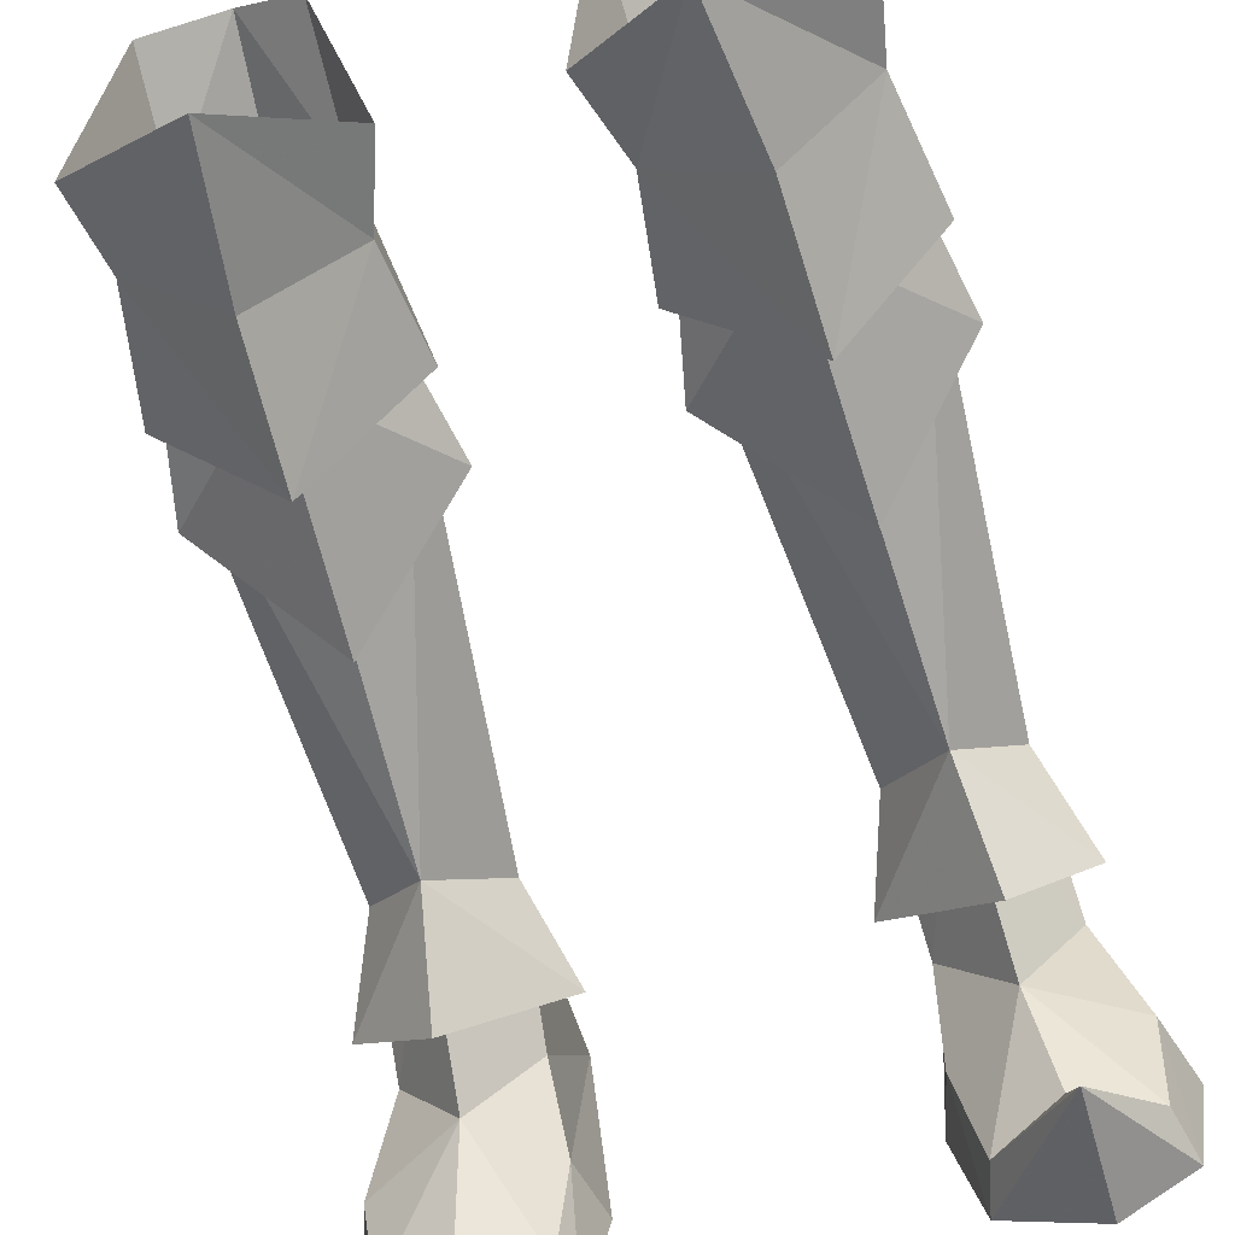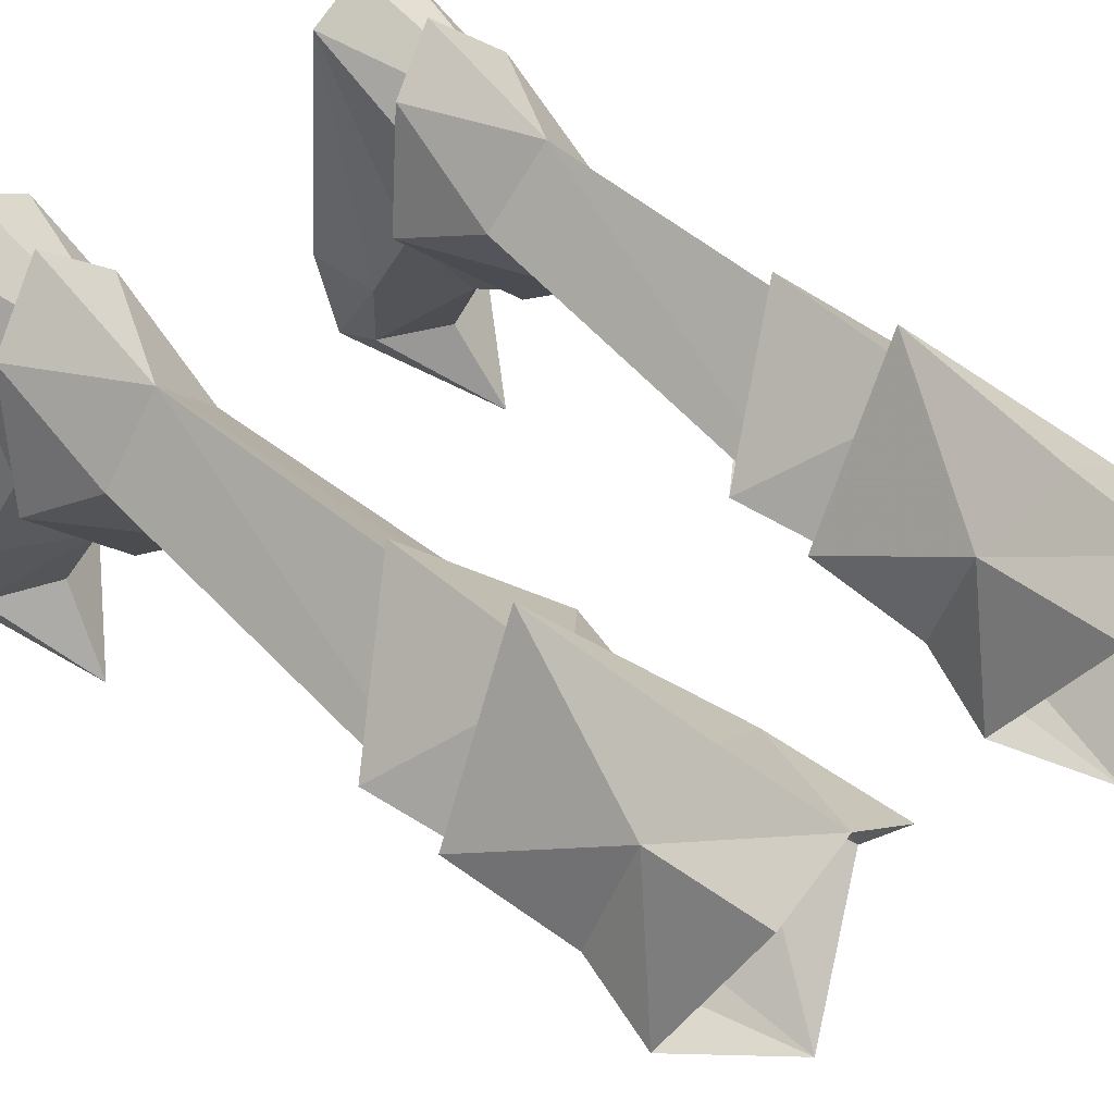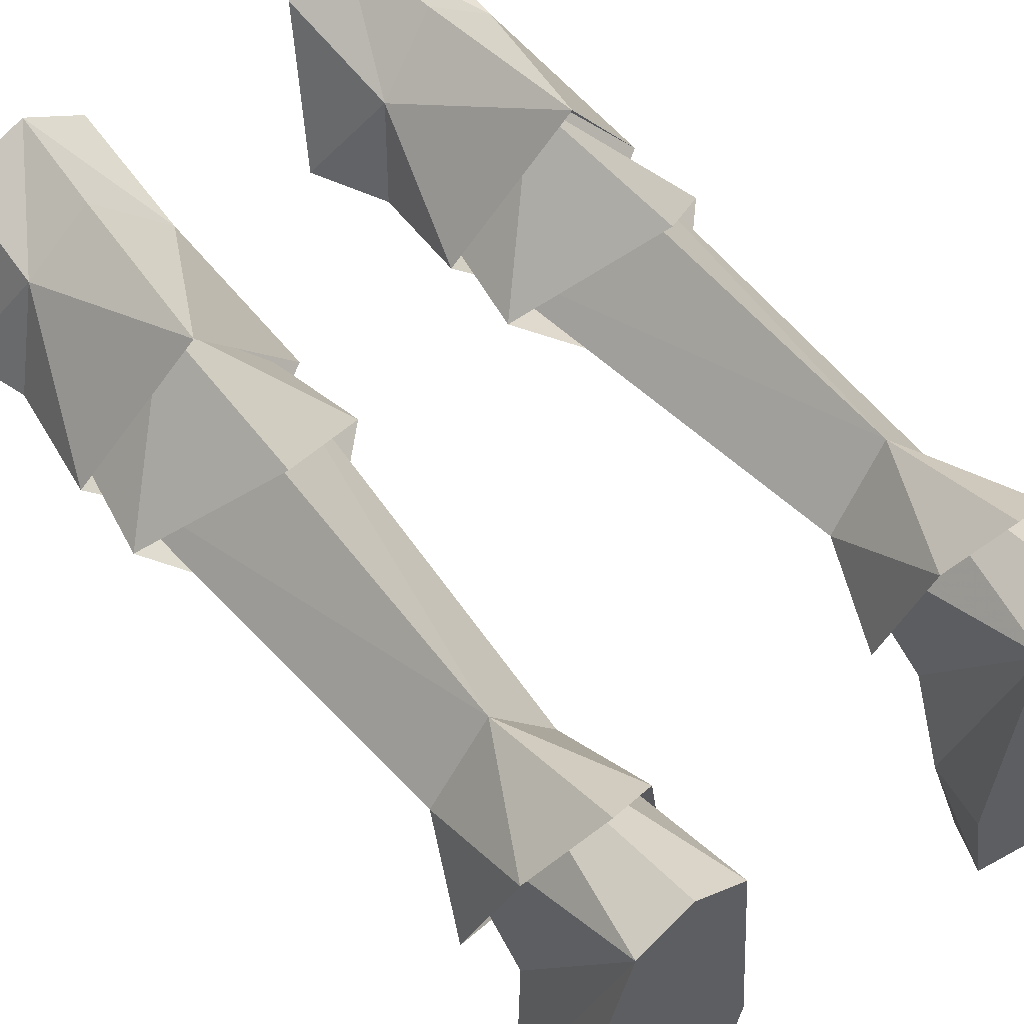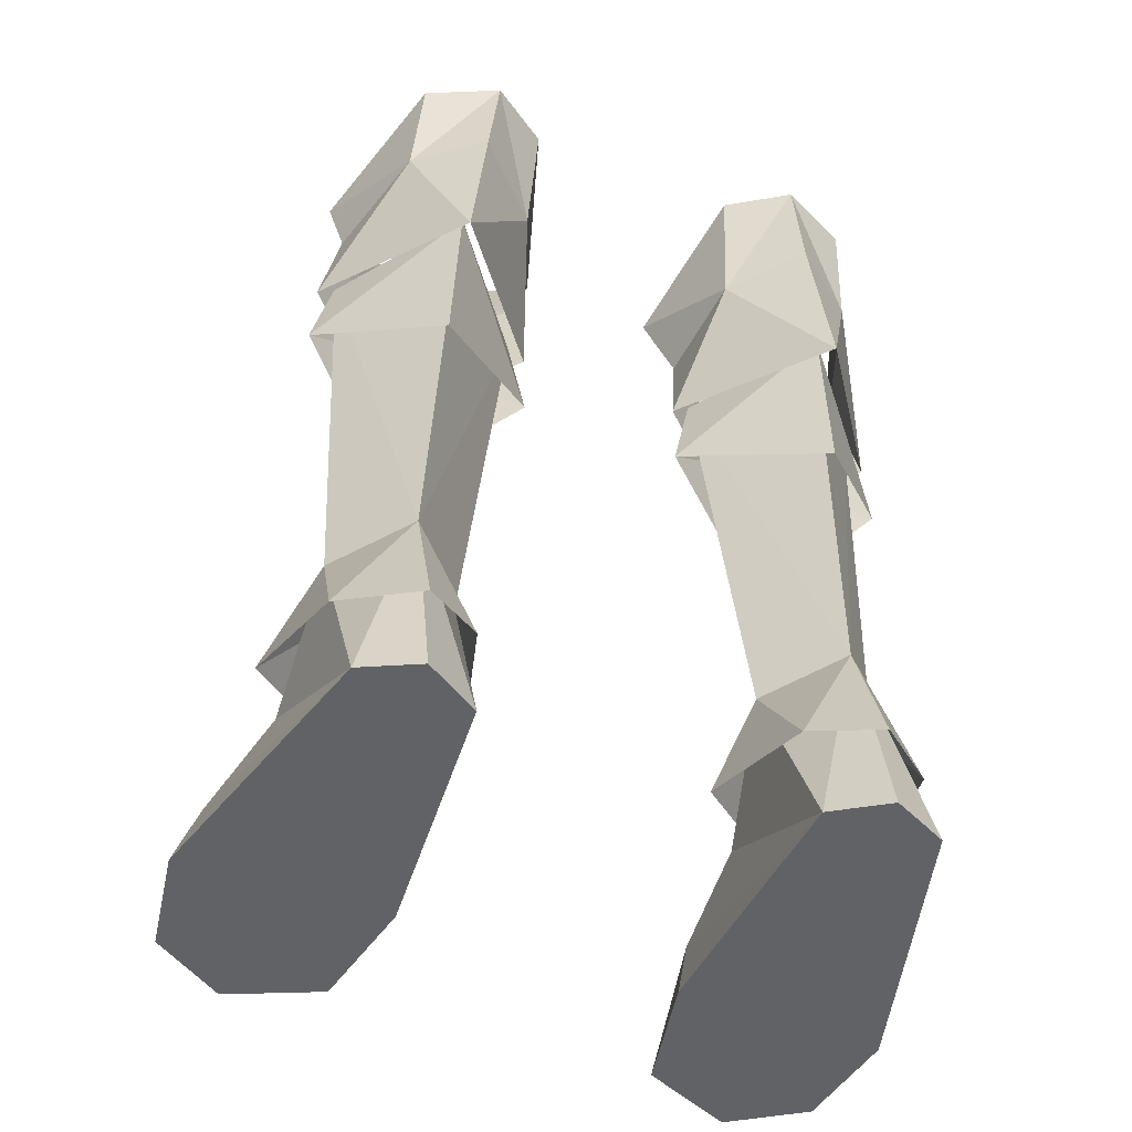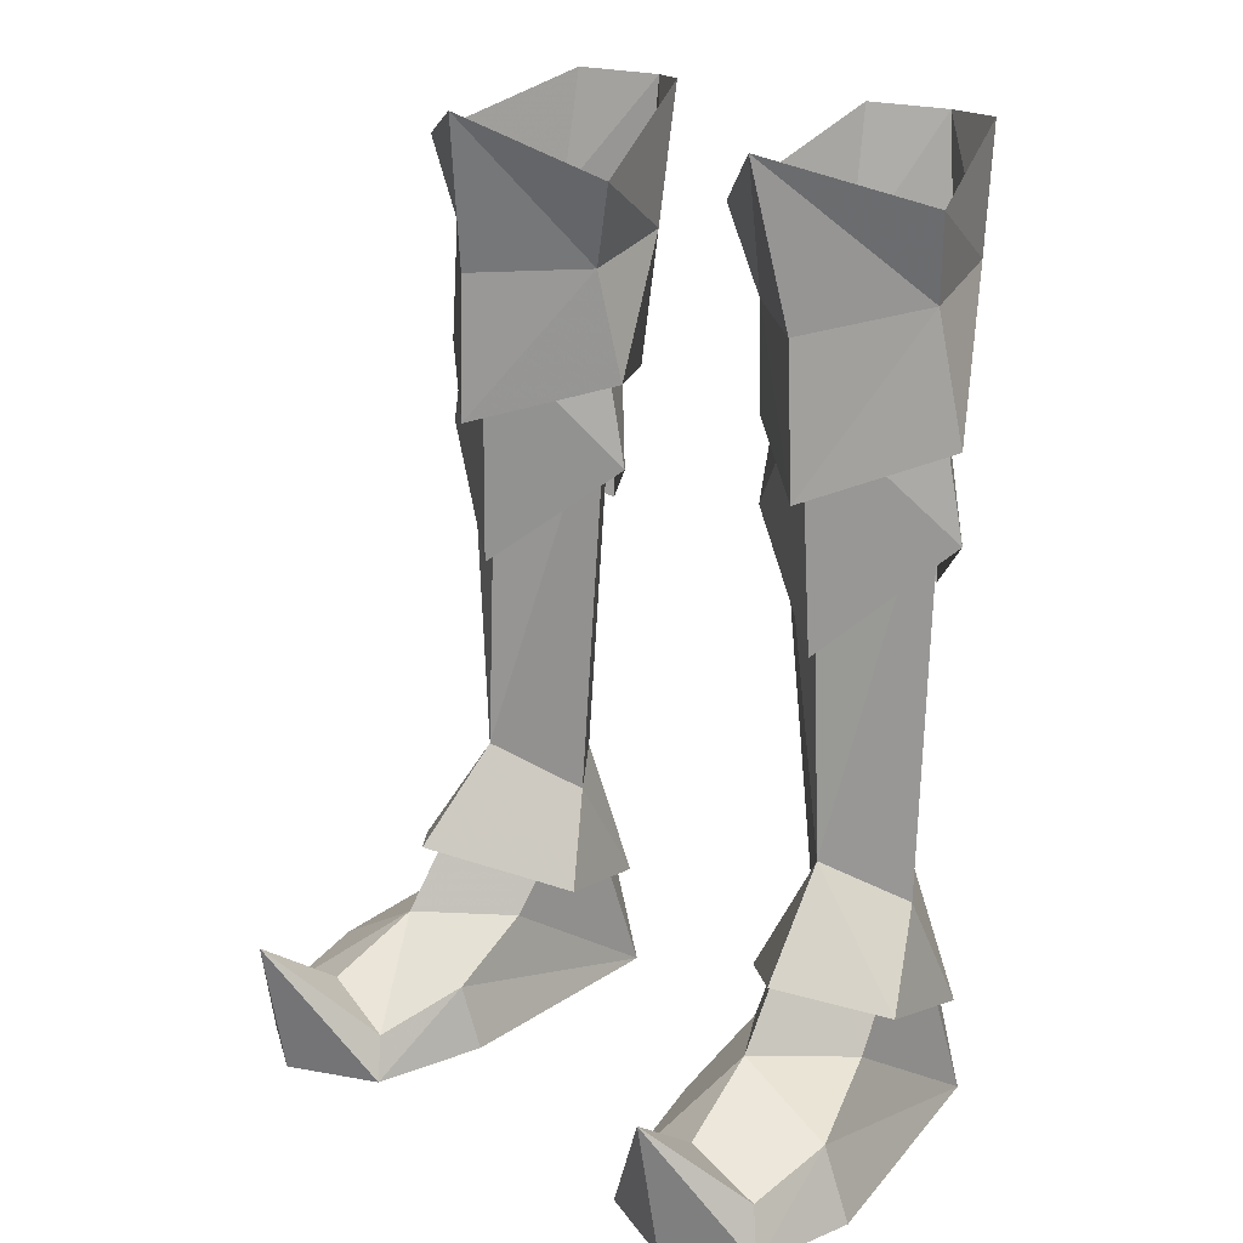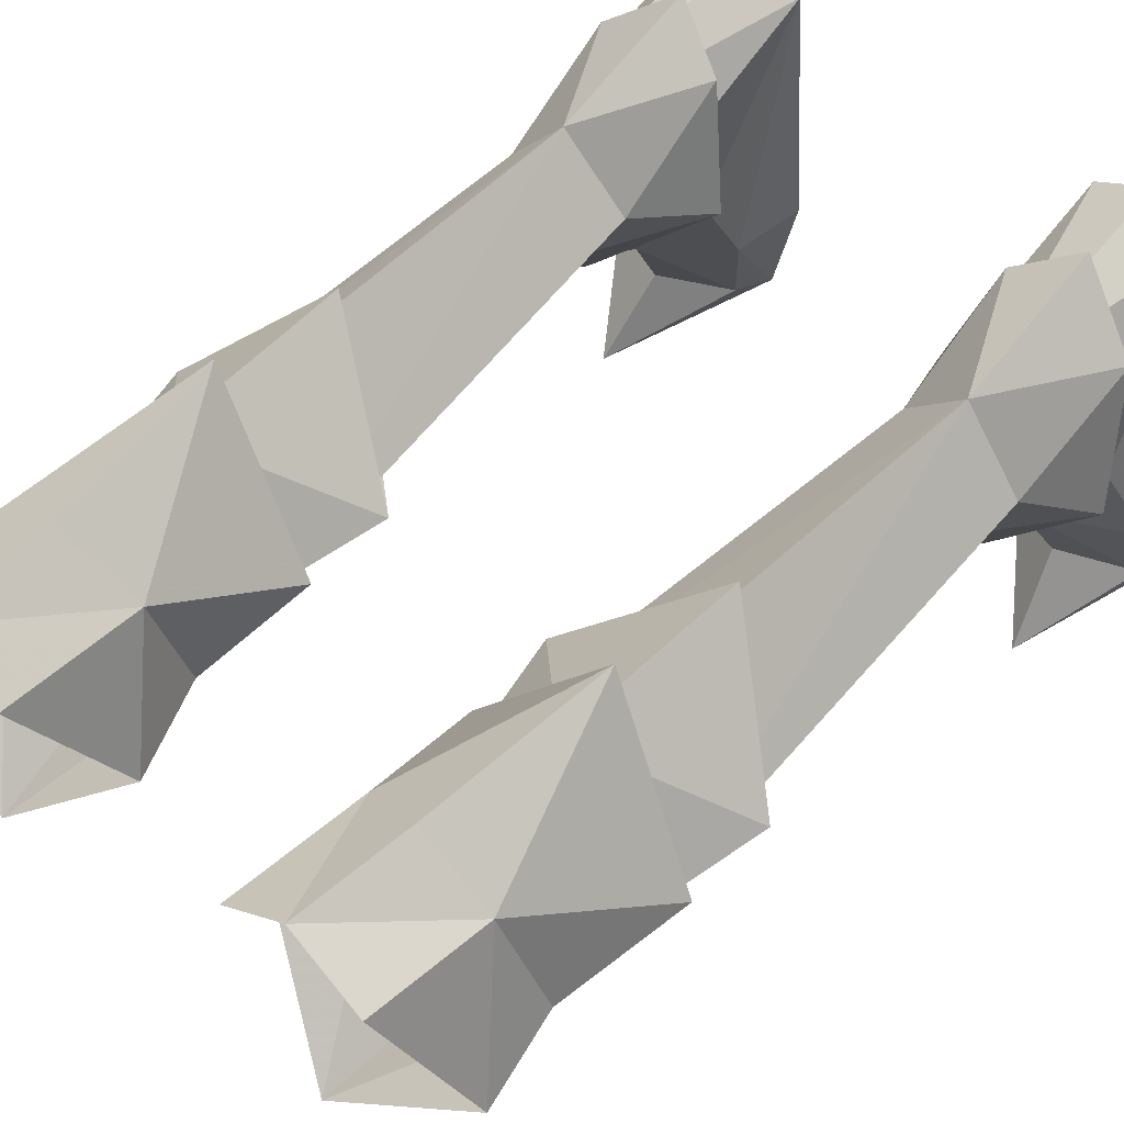
<metadata>
{"format":"obj","ext":"obj","renderer":"f3d","projection":"perspective","resolution":1024,"background":"white","views":[{"elev":-66.3,"azim":15.5,"up":"+Y"},{"elev":48.7,"azim":-43.8,"up":"+Y"},{"elev":55.6,"azim":141.1,"up":"+Y"},{"elev":-50.5,"azim":158.1,"up":"+Z"},{"elev":19.2,"azim":42.8,"up":"+Z"},{"elev":55.2,"azim":42.4,"up":"+Y"}]}
</metadata>
<code>
g warrior_shoe_female_45060
v 7.199 4.536 -0.02798
v 9.216 -2.763 -0.02787
v 3.667 -2.625 -0.02857
v 4.219 4.344 -0.02844
v 8.741 -5.631 -0.02787
v 4.306 -5.817 -0.02856
v 8.375 -5.34 1.351
v 8.598 -2.959 1.995
v 6.02 -2.953 3.466
v 6.405 -5.347 2.213
v 8.036 1.552 18.7
v 5.498 0.007895 14.87
v 5.795 0.006288 7.633
v 7.446 1.806 6.405
v 4.078 -2.898 1.797
v 4.586 -5.447 1.138
v 2.827 1.662 18.5
v 4.086 1.92 6.164
v 5.781 3.976 6.424
v 5.544 4.531 15.28
v 5.555 -1.055 17.03
v 8.551 1.546 18.36
v 7.96 1.221 21.79
v 4.791 5.778 25.48
v 5.062 5.704 22.36
v 3.174 3.986 21.79
v 3.088 4.583 25.64
v 5.417 -1.093 21.04
v 2.71 1.126 21.19
v 2.334 1.658 18.11
v 4.306 -5.817 -0.02856
v 7.667 -0.3678 3.002
v 9.216 -2.763 -0.02787
v 7.199 4.536 -0.02798
v 5.781 3.976 6.424
v 7.446 1.806 6.405
v 4.219 4.344 -0.02844
v 4.086 1.92 6.164
v 4.292 -0.4652 3.019
v 5.795 0.006288 7.633
v 8.741 -5.631 -0.02787
v 3.667 -2.625 -0.02857
v 5.331 -0.453 19.5
v 2.827 1.662 18.5
v 2.292 1.719 15.81
v 8.368 0.7205 24.11
v 4.851 -1.95 25.32
v 6.956 4.286 22.3
v 3.174 3.986 21.79
v 1.936 0.722 23.56
v 3.088 4.583 25.64
v 8.078 1.552 18.71
v 8.621 1.616 16.05
v 6.168 -2.295 5.12
v 8.401 -0.04464 4.174
v 5.51 5.878 17.35
v 5.689 5.265 -0.02822
v 5.689 5.265 -0.02822
v 6.769 -6.913 -0.02818
v 5.51 5.878 17.35
v 5.612 4.859 13.72
v 5.463 4.991 18.89
v 5.417 -1.093 21.04
v 5.577 -0.27 13.02
v 3.247 0.6699 3.68
v 6.752 -7.66 3.787
v 6.769 -6.913 -0.02818
v 7.632 3.556 3.071
v 5.75 5.263 2.414
v 4.156 3.976 2.988
v 6.818 4.787 25.6
v -7.21 4.536 -0.02799
v -4.229 4.344 -0.02843
v -3.677 -2.625 -0.02856
v -9.226 -2.763 -0.02787
v -4.316 -5.817 -0.02856
v -8.751 -5.631 -0.02787
v -8.385 -5.341 1.351
v -6.415 -5.347 2.213
v -6.031 -2.953 3.466
v -8.608 -2.959 1.995
v -8.046 1.552 18.7
v -7.456 1.806 6.405
v -5.805 0.006269 7.633
v -5.508 0.007877 14.87
v -4.596 -5.447 1.138
v -4.089 -2.898 1.797
v -2.838 1.662 18.5
v -4.097 1.92 6.164
v -5.554 4.531 15.28
v -5.792 3.976 6.424
v -5.565 -1.055 17.03
v -7.97 1.221 21.79
v -8.561 1.546 18.36
v -4.801 5.778 25.48
v -3.098 4.583 25.64
v -3.184 3.986 21.79
v -5.072 5.704 22.36
v -2.344 1.658 18.11
v -2.72 1.126 21.19
v -5.427 -1.093 21.04
v -4.316 -5.817 -0.02856
v -7.677 -0.3678 3.002
v -9.226 -2.763 -0.02787
v -7.21 4.536 -0.02799
v -7.456 1.806 6.405
v -5.792 3.976 6.424
v -4.229 4.344 -0.02843
v -4.097 1.92 6.164
v -5.805 0.006269 7.633
v -4.302 -0.4653 3.019
v -8.751 -5.631 -0.02787
v -3.677 -2.625 -0.02856
v -5.341 -0.453 19.5
v -2.302 1.719 15.81
v -2.838 1.662 18.5
v -4.862 -1.95 25.32
v -8.379 0.7204 24.11
v -6.966 4.286 22.3
v -3.184 3.986 21.79
v -3.098 4.583 25.64
v -1.947 0.722 23.56
v -8.089 1.552 18.71
v -8.631 1.616 16.05
v -6.178 -2.295 5.12
v -8.411 -0.04468 4.174
v -5.52 5.878 17.35
v -5.699 5.265 -0.02822
v -5.699 5.265 -0.02822
v -6.779 -6.913 -0.02818
v -5.52 5.878 17.35
v -5.622 4.859 13.72
v -5.473 4.991 18.89
v -5.427 -1.093 21.04
v -5.587 -0.27 13.02
v -3.257 0.6699 3.68
v -6.763 -7.66 3.787
v -6.779 -6.913 -0.02818
v -7.643 3.556 3.071
v -5.761 5.263 2.414
v -4.166 3.976 2.988
v -6.828 4.787 25.6
f 1 2 3
f 3 4 1
f 2 5 6
f 6 3 2
f 7 8 9
f 9 10 7
f 11 12 13
f 13 14 11
f 9 15 16
f 16 10 9
f 17 18 13
f 13 12 17
f 11 14 19
f 19 20 11
f 19 18 17
f 17 20 19
f 21 22 23
f 24 25 26
f 26 27 24
f 21 28 29
f 29 30 21
f 15 31 16
f 8 32 9
f 33 34 8
f 34 35 36
f 37 38 35
f 38 39 40
f 33 8 41
f 15 9 39
f 42 15 37
f 43 44 45
f 23 46 47
f 28 47 29
f 46 23 48
f 49 50 51
f 52 43 53
f 54 55 13
f 22 56 48
f 1 4 57
f 39 38 37
f 34 58 35
f 37 35 58
f 36 32 34
f 59 6 5
f 30 49 60
f 61 62 53
f 61 45 62
f 63 21 23
f 53 62 52
f 49 30 29
f 45 44 62
f 43 64 53
f 43 45 64
f 18 65 13
f 40 32 36
f 16 31 66
f 31 67 66
f 67 41 66
f 41 7 66
f 7 10 66
f 10 16 66
f 8 7 41
f 15 42 31
f 65 54 13
f 55 14 13
f 14 55 68
f 69 70 19
f 26 25 56
f 22 48 23
f 29 50 49
f 71 46 48
f 68 19 14
f 68 69 19
f 70 18 19
f 70 65 18
f 32 40 9
f 9 40 39
f 34 32 8
f 15 39 37
f 23 47 63
f 47 50 29
f 48 25 24
f 24 71 48
f 25 48 56
f 72 73 74
f 74 75 72
f 75 74 76
f 76 77 75
f 78 79 80
f 80 81 78
f 82 83 84
f 84 85 82
f 80 79 86
f 86 87 80
f 88 85 84
f 84 89 88
f 82 90 91
f 91 83 82
f 91 90 88
f 88 89 91
f 92 93 94
f 95 96 97
f 97 98 95
f 92 99 100
f 100 101 92
f 87 86 102
f 81 80 103
f 104 81 105
f 105 106 107
f 108 107 109
f 109 110 111
f 104 112 81
f 87 111 80
f 113 108 87
f 114 115 116
f 93 117 118
f 101 100 117
f 118 119 93
f 120 121 122
f 123 124 114
f 125 84 126
f 94 119 127
f 72 128 73
f 111 108 109
f 105 107 129
f 108 129 107
f 106 105 103
f 130 77 76
f 99 131 120
f 132 124 133
f 132 133 115
f 134 93 92
f 124 123 133
f 120 100 99
f 115 133 116
f 114 124 135
f 114 135 115
f 89 84 136
f 110 106 103
f 86 137 102
f 102 137 138
f 138 137 112
f 112 137 78
f 78 137 79
f 79 137 86
f 81 112 78
f 87 102 113
f 136 84 125
f 126 84 83
f 83 139 126
f 140 91 141
f 97 127 98
f 94 93 119
f 100 120 122
f 142 119 118
f 139 83 91
f 139 91 140
f 141 91 89
f 141 89 136
f 103 80 110
f 80 111 110
f 105 81 103
f 87 108 111
f 93 134 117
f 117 100 122
f 119 142 95
f 95 98 119
f 98 127 119

</code>
